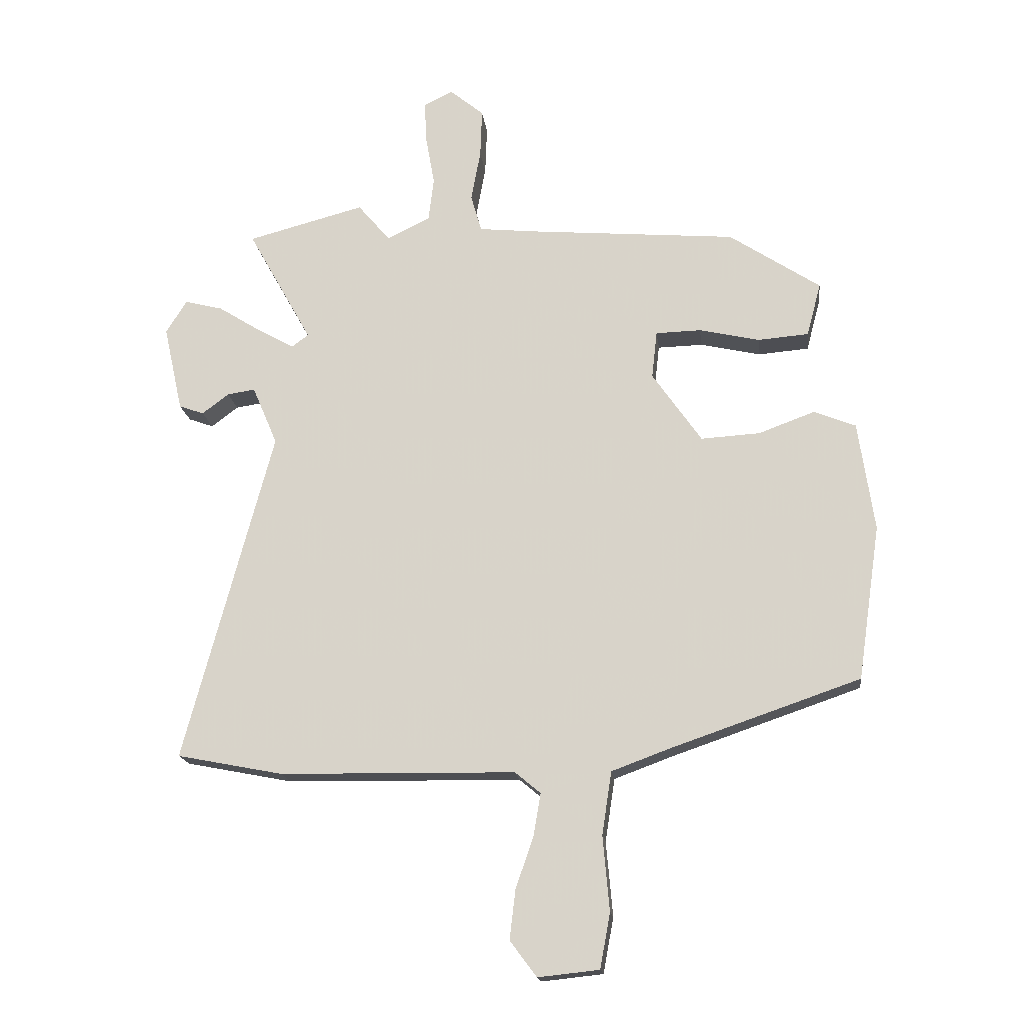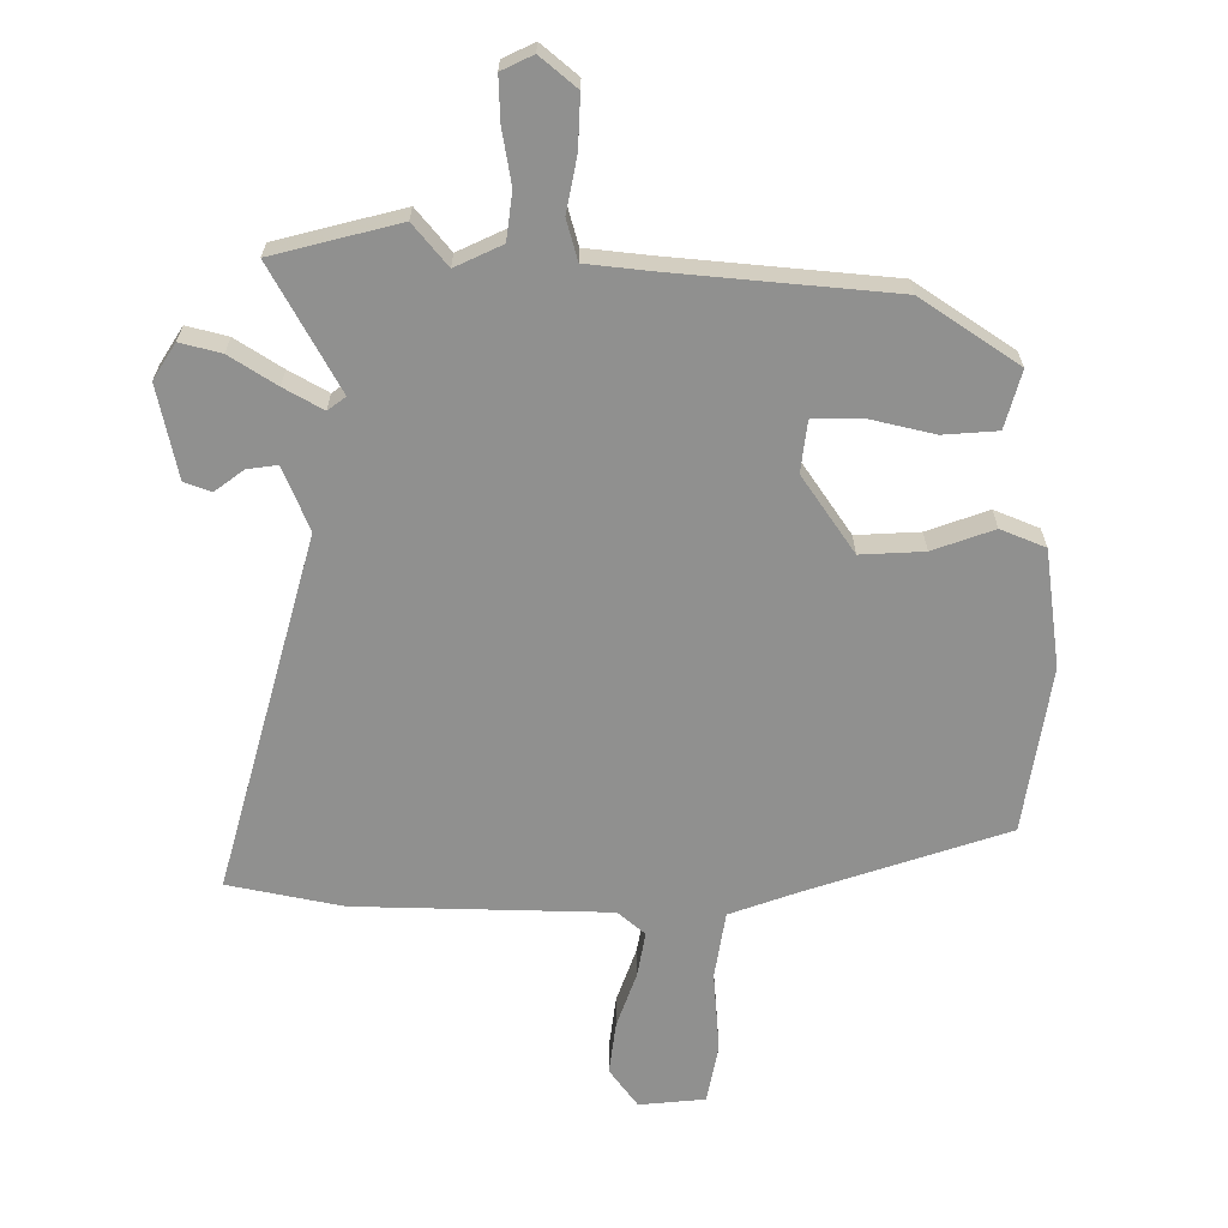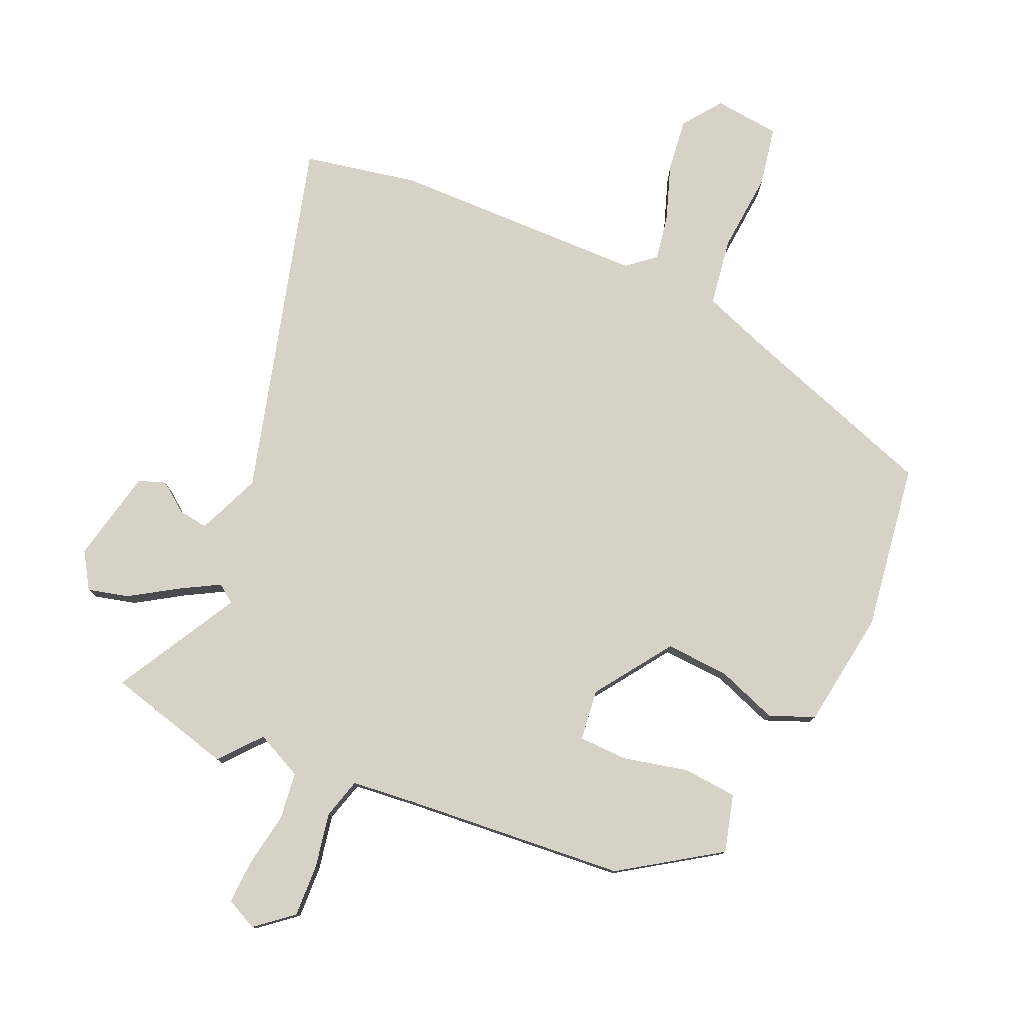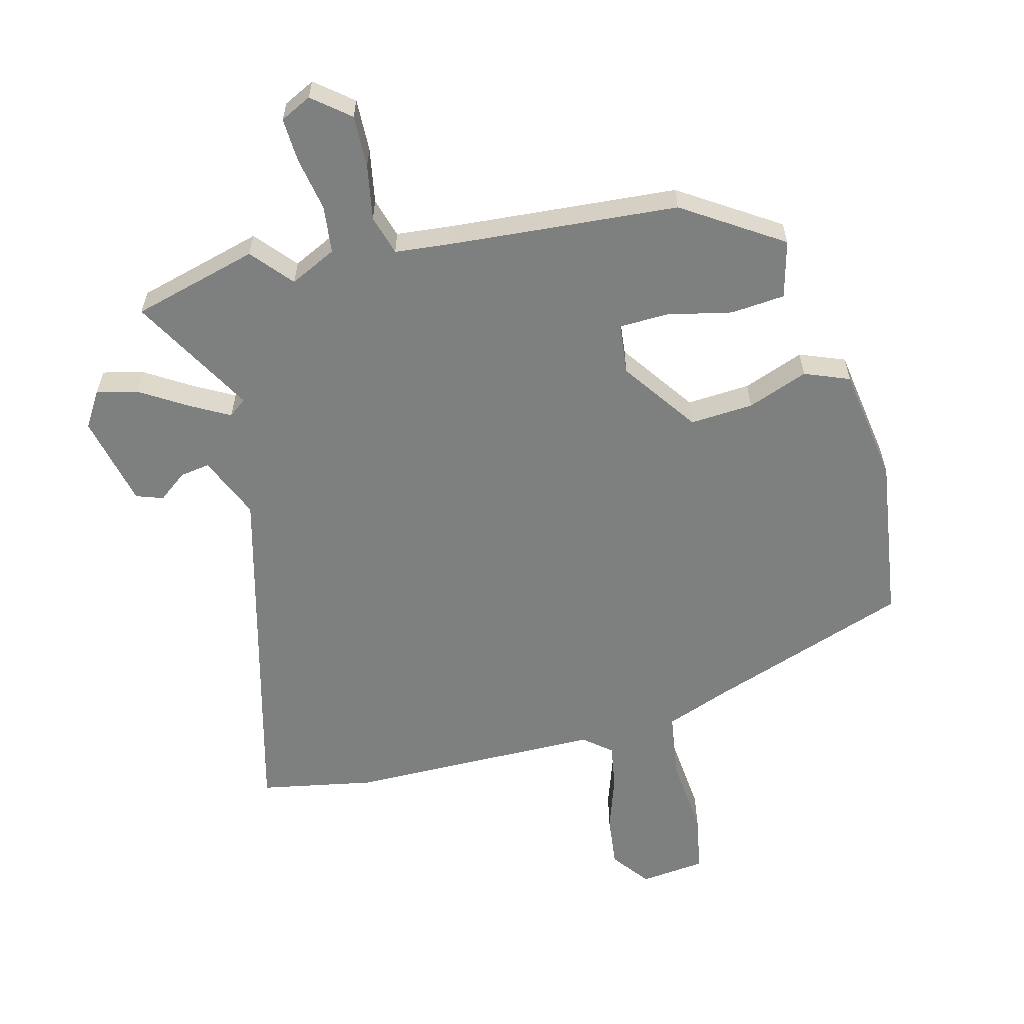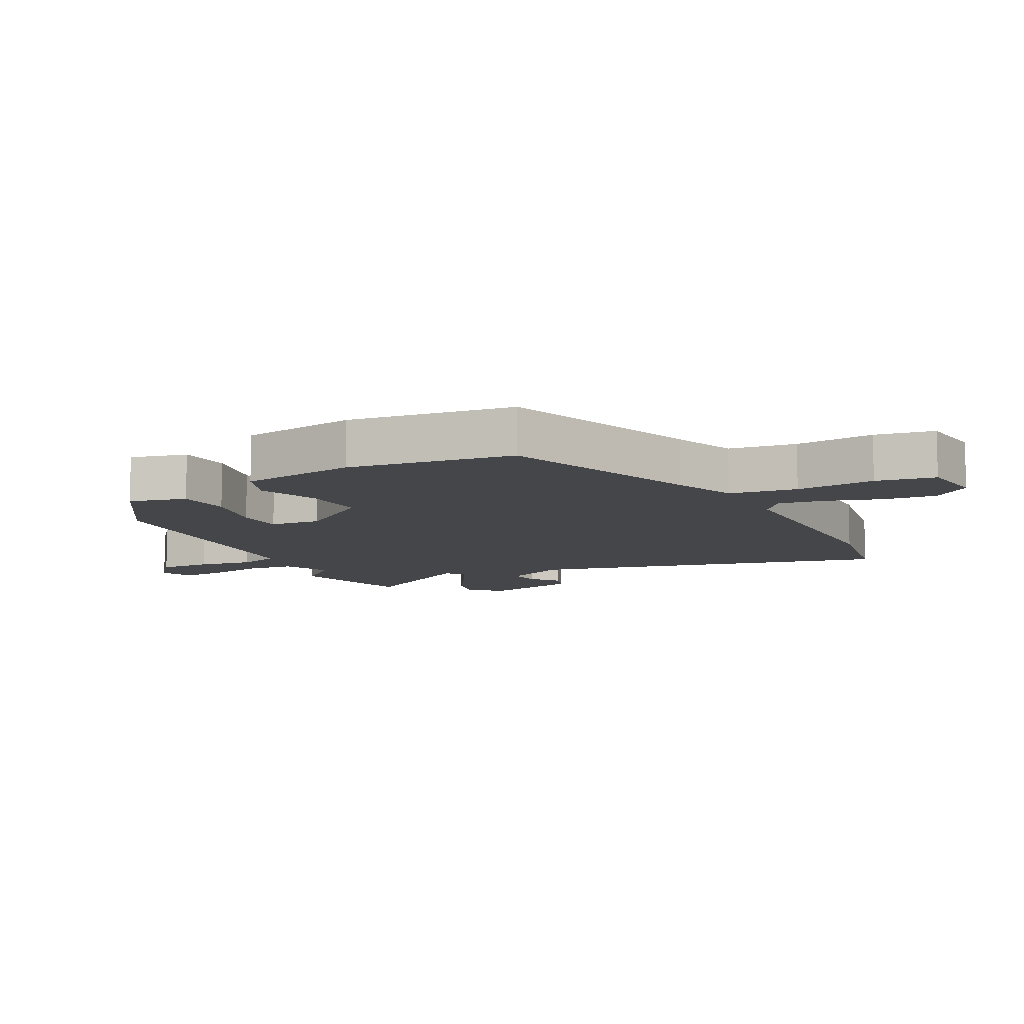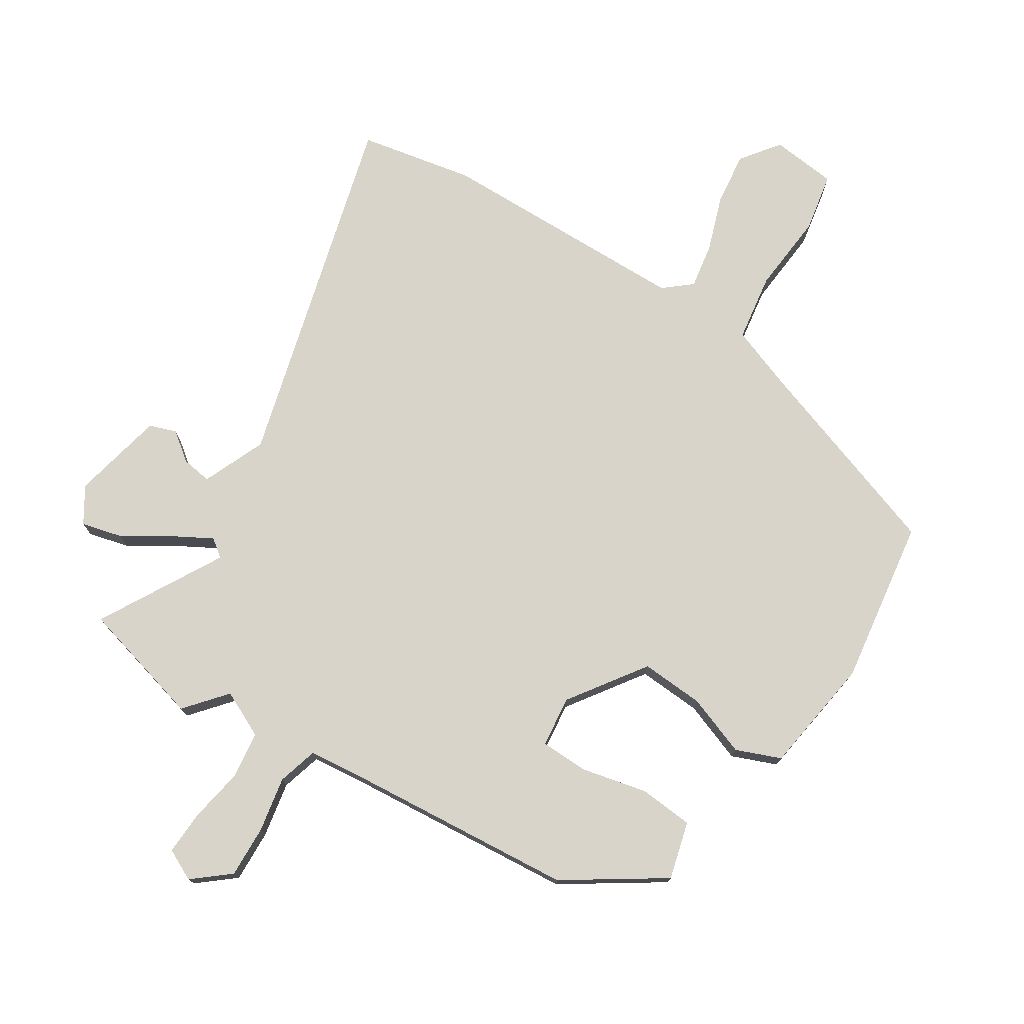
<metadata>
{"format":"obj","ext":"obj","renderer":"f3d","projection":"perspective","resolution":1024,"background":"white","views":[{"elev":-17.2,"azim":6.8,"up":"+Z"},{"elev":-65.5,"azim":-0.6,"up":"+Y"},{"elev":78.6,"azim":23.6,"up":"+Y"},{"elev":-59.6,"azim":14.7,"up":"+Y"},{"elev":-9.8,"azim":118.1,"up":"+Y"},{"elev":75.6,"azim":32.4,"up":"+Y"}]}
</metadata>
<code>
v 0.494 0.07 -0.366
v 0.177 0.07 -0.475
v 0.077 0.07 -0.512
v 0.061 0.07 -0.618
v 0.072 0.07 -0.743
v 0.055 0.07 -0.836
v -0.048 0.07 -0.847
v -0.093 0.07 -0.787
v -0.083 0.07 -0.704
v -0.053 0.07 -0.617
v -0.041 0.07 -0.546
v -0.084 0.07 -0.51
v -0.481 0.07 -0.504
v -0.66 0.07 -0.469
v -0.51 0.07 0.091
v -0.552 0.07 0.19
v -0.599 0.07 0.183
v -0.644 0.07 0.149
v -0.686 0.07 0.164
v -0.718 0.07 0.309
v -0.683 0.07 0.365
v -0.619 0.07 0.349
v -0.546 0.07 0.303
v -0.485 0.07 0.269
v -0.457 0.07 0.29
v -0.565 0.07 0.483
v -0.368 0.07 0.535
v -0.314 0.07 0.471
v -0.241 0.07 0.506
v -0.232 0.07 0.58
v -0.247 0.07 0.665
v -0.25 0.07 0.734
v -0.201 0.07 0.758
v -0.144 0.07 0.711
v -0.147 0.07 0.629
v -0.163 0.07 0.543
v -0.145 0.07 0.48
v -0.046 0.07 0.47
v 0.301 0.07 0.441
v 0.454 0.07 0.34
v 0.43 0.07 0.25
v 0.345 0.07 0.243
v 0.243 0.07 0.266
v 0.167 0.07 0.264
v 0.158 0.07 0.184
v 0.241 0.07 0.065
v 0.34 0.07 0.071
v 0.435 0.07 0.106
v 0.505 0.07 0.078
v 0.532 0.07 -0.106
v 0.494 0 -0.366
v 0.177 0 -0.475
v 0.077 0 -0.512
v 0.061 0 -0.618
v 0.072 0 -0.743
v 0.055 0 -0.836
v -0.048 0 -0.847
v -0.093 0 -0.787
v -0.083 0 -0.704
v -0.053 0 -0.617
v -0.041 0 -0.546
v -0.084 0 -0.51
v -0.481 0 -0.504
v -0.66 0 -0.469
v -0.51 0 0.091
v -0.552 0 0.19
v -0.599 0 0.183
v -0.644 0 0.149
v -0.686 0 0.164
v -0.718 0 0.309
v -0.683 0 0.365
v -0.619 0 0.349
v -0.546 0 0.303
v -0.485 0 0.269
v -0.457 0 0.29
v -0.565 0 0.483
v -0.368 0 0.535
v -0.314 0 0.471
v -0.241 0 0.506
v -0.232 0 0.58
v -0.247 0 0.665
v -0.25 0 0.734
v -0.201 0 0.758
v -0.144 0 0.711
v -0.147 0 0.629
v -0.163 0 0.543
v -0.145 0 0.48
v -0.046 0 0.47
v 0.301 0 0.441
v 0.454 0 0.34
v 0.43 0 0.25
v 0.345 0 0.243
v 0.243 0 0.266
v 0.167 0 0.264
v 0.158 0 0.184
v 0.241 0 0.065
v 0.34 0 0.071
v 0.435 0 0.106
v 0.505 0 0.078
v 0.532 0 -0.106
f 47 48 49 50
f 46 47 50 1
f 45 46 1 2
f 40 41 42 43
f 38 39 40 43
f 37 38 43 44
f 33 34 35 36
f 31 32 33 36
f 30 31 36 37
f 29 30 37
f 28 29 37 44
f 25 26 27 28
f 20 21 22 23
f 20 23 24
f 17 18 19 20
f 16 17 20 24
f 15 16 24 25
f 12 13 14 15
f 11 12 15 25
f 7 8 9 10
f 7 10 11
f 4 5 6 7
f 3 4 7 11
f 45 2 3 11
f 28 44 45
f 11 25 28 45
f 100 99 98 97
f 51 100 97 96
f 52 51 96 95
f 93 92 91 90
f 93 90 89 88
f 94 93 88 87
f 86 85 84 83
f 86 83 82 81
f 87 86 81 80
f 87 80 79
f 94 87 79 78
f 78 77 76 75
f 73 72 71 70
f 74 73 70
f 70 69 68 67
f 74 70 67 66
f 75 74 66 65
f 65 64 63 62
f 75 65 62 61
f 60 59 58 57
f 61 60 57
f 57 56 55 54
f 61 57 54 53
f 61 53 52 95
f 95 94 78
f 95 78 75 61
f 1 51 52 2
f 2 52 53 3
f 3 53 54 4
f 4 54 55 5
f 5 55 56 6
f 6 56 57 7
f 7 57 58 8
f 8 58 59 9
f 9 59 60 10
f 10 60 61 11
f 11 61 62 12
f 12 62 63 13
f 13 63 64 14
f 14 64 65 15
f 15 65 66 16
f 16 66 67 17
f 17 67 68 18
f 18 68 69 19
f 19 69 70 20
f 20 70 71 21
f 21 71 72 22
f 22 72 73 23
f 23 73 74 24
f 24 74 75 25
f 25 75 76 26
f 26 76 77 27
f 27 77 78 28
f 28 78 79 29
f 29 79 80 30
f 30 80 81 31
f 31 81 82 32
f 32 82 83 33
f 33 83 84 34
f 34 84 85 35
f 35 85 86 36
f 36 86 87 37
f 37 87 88 38
f 38 88 89 39
f 39 89 90 40
f 40 90 91 41
f 41 91 92 42
f 42 92 93 43
f 43 93 94 44
f 44 94 95 45
f 45 95 96 46
f 46 96 97 47
f 47 97 98 48
f 48 98 99 49
f 49 99 100 50
f 50 100 51 1

</code>
